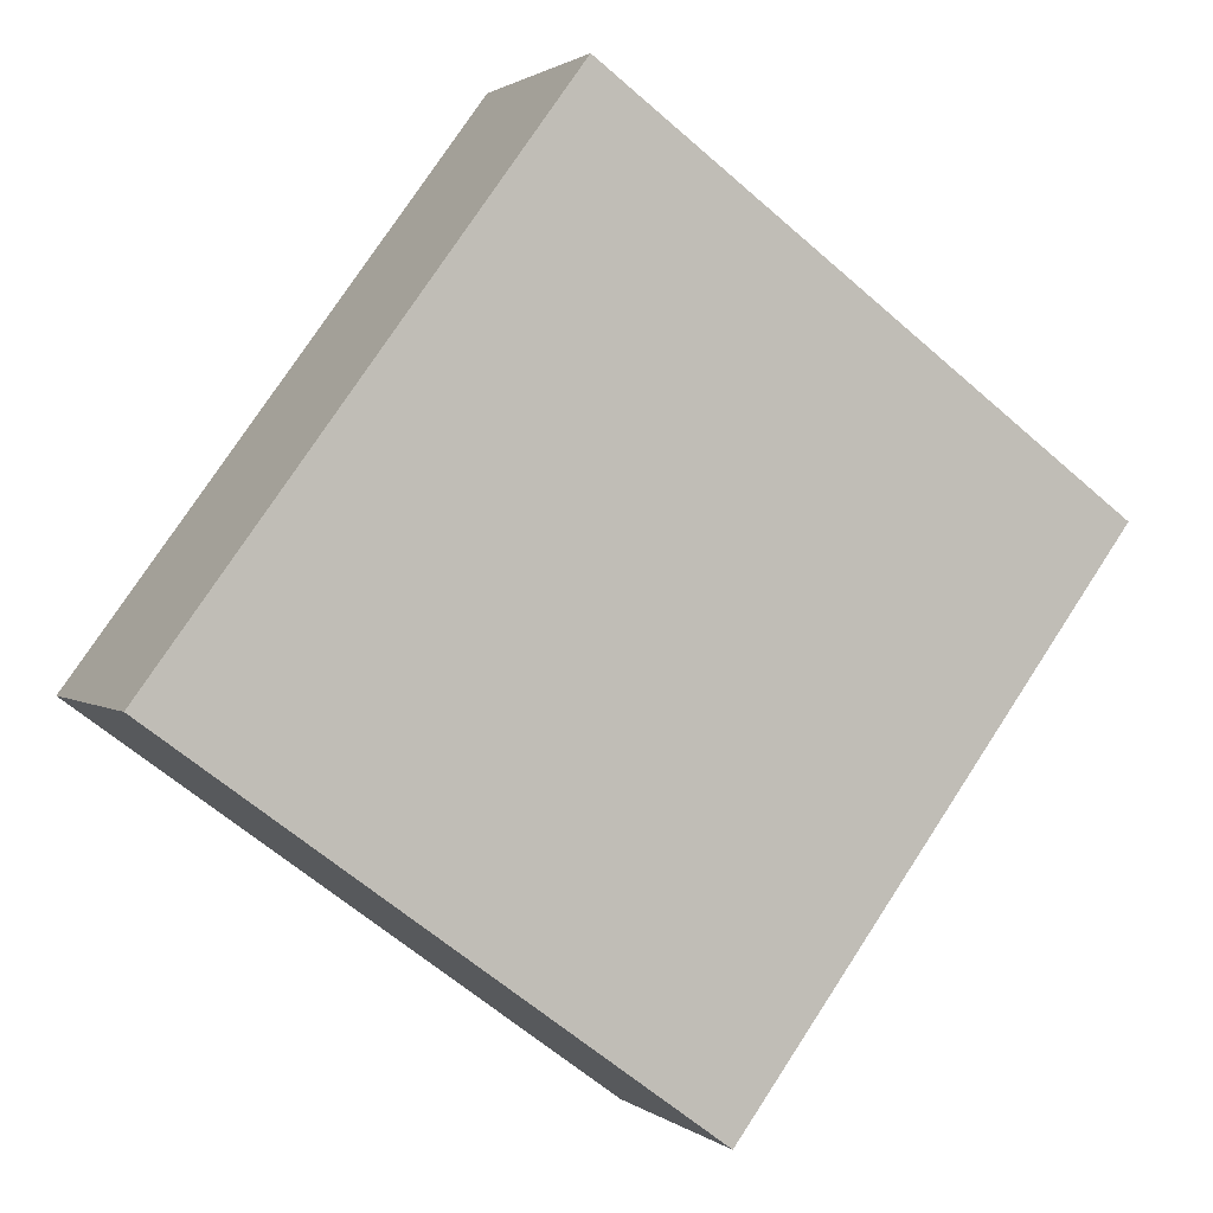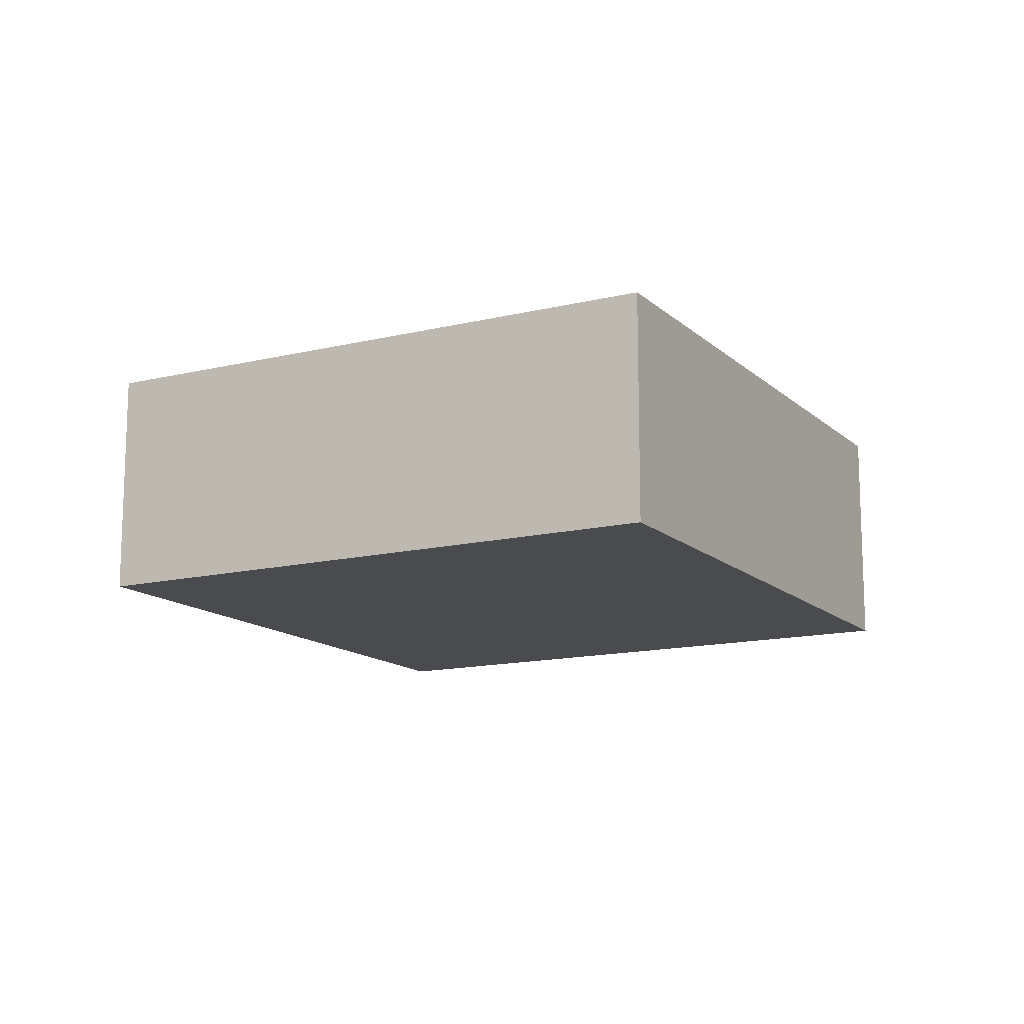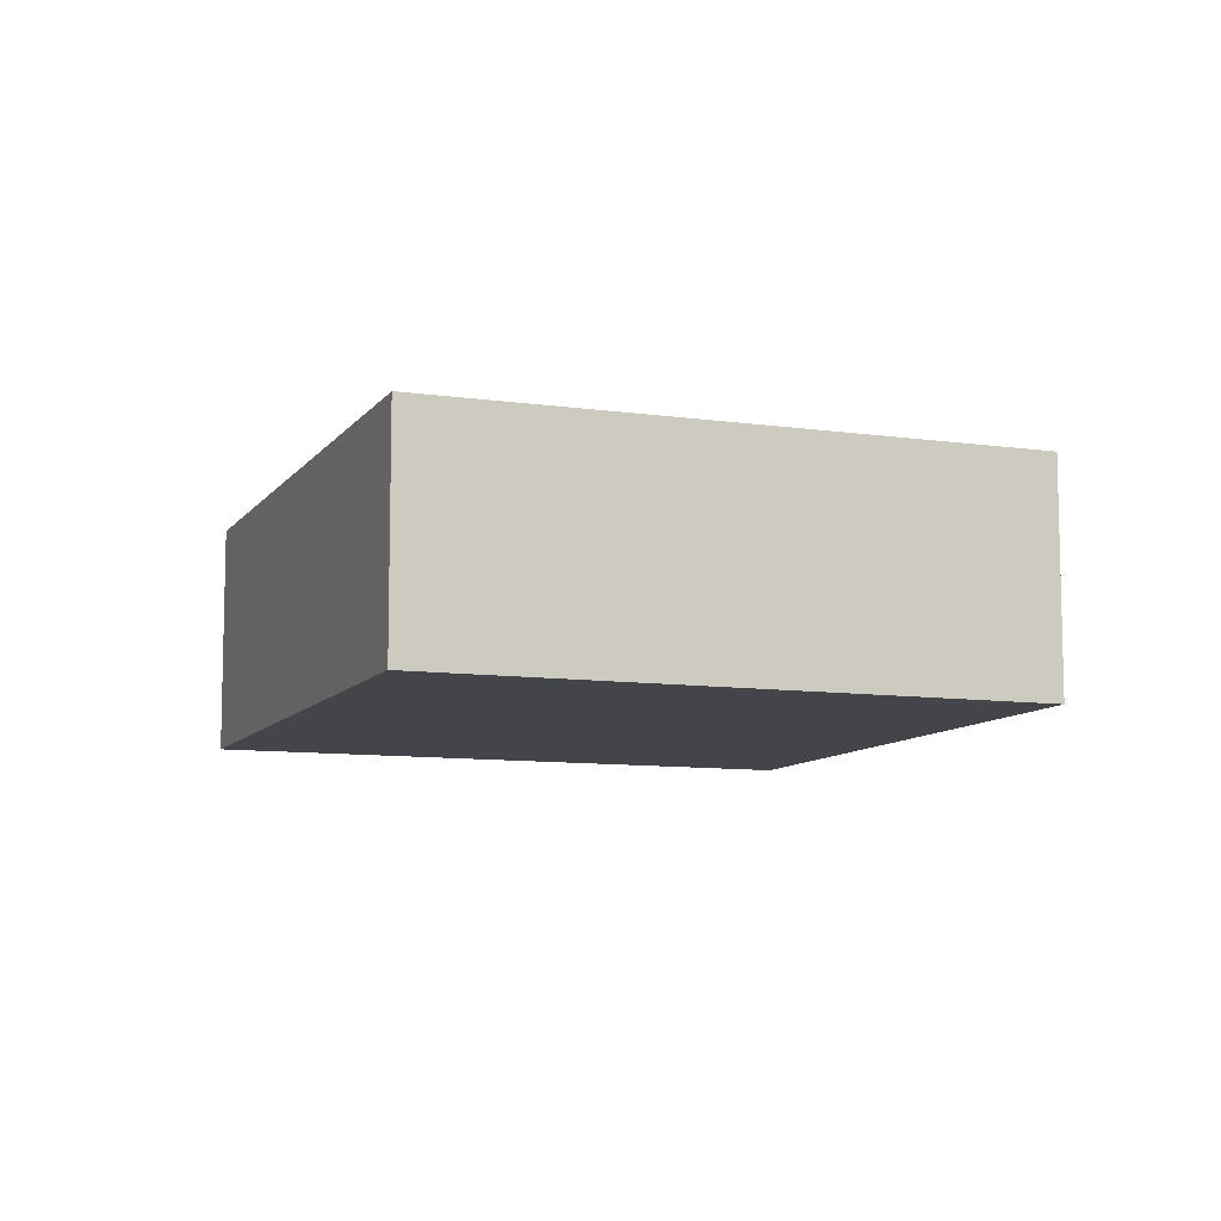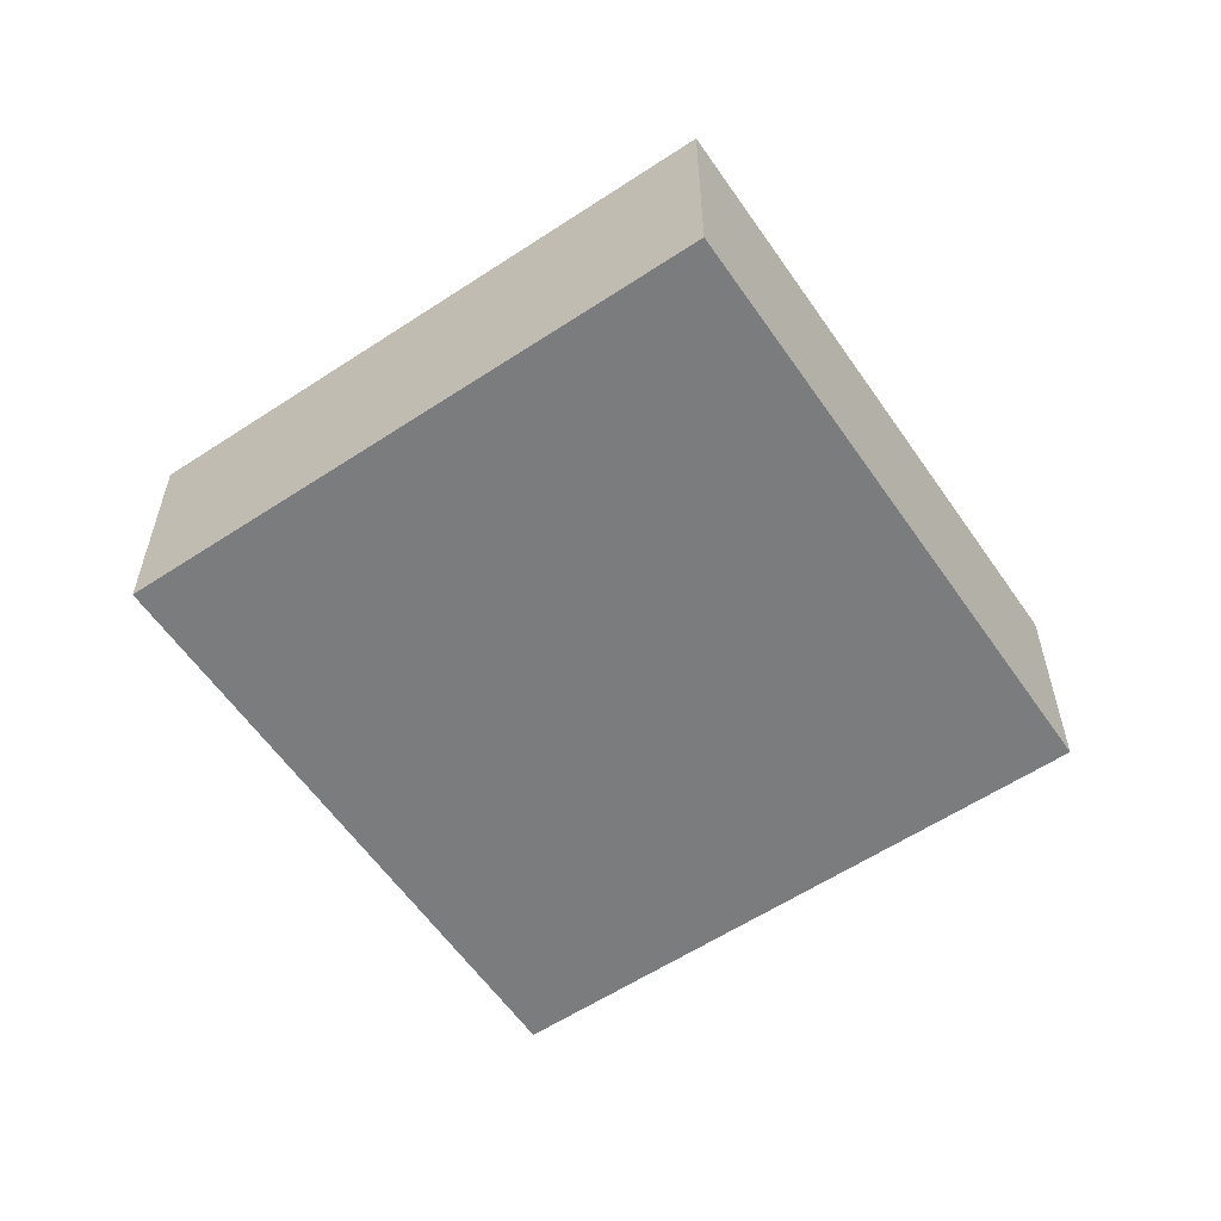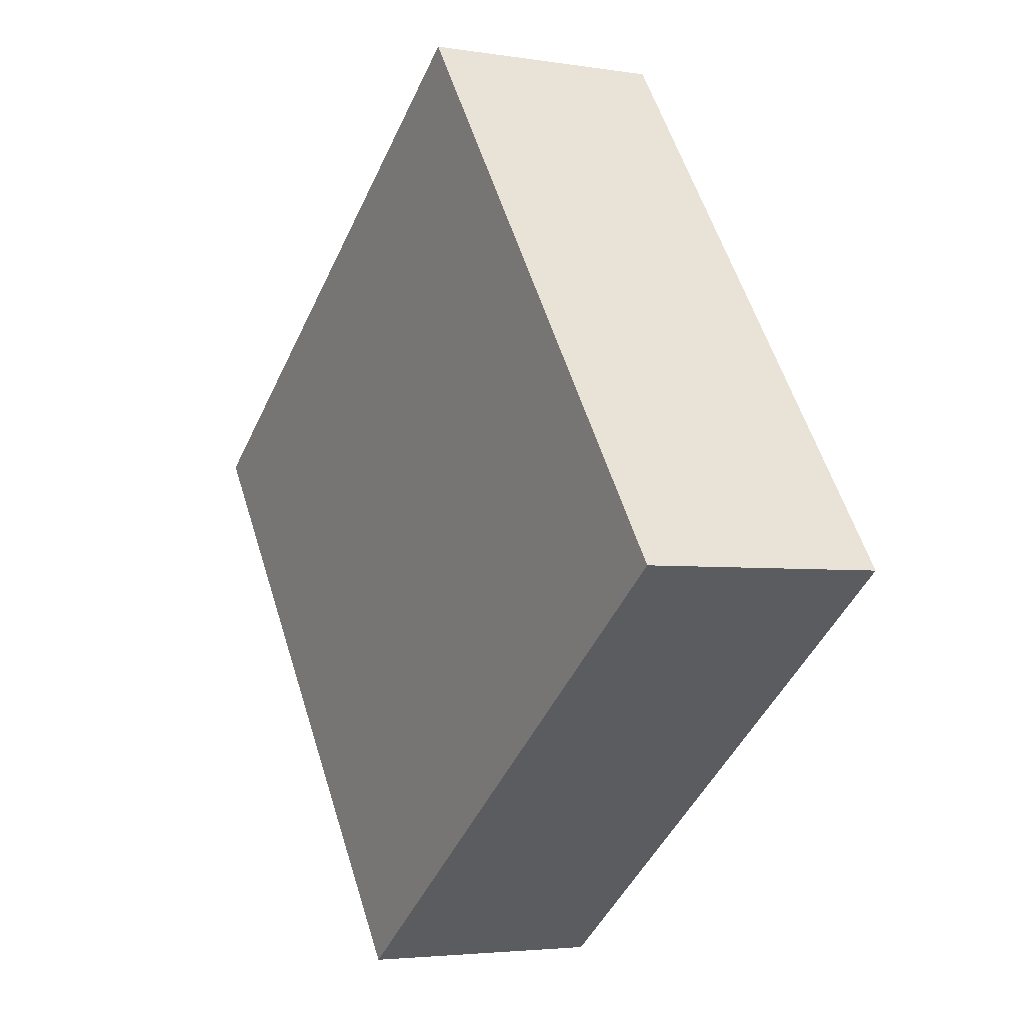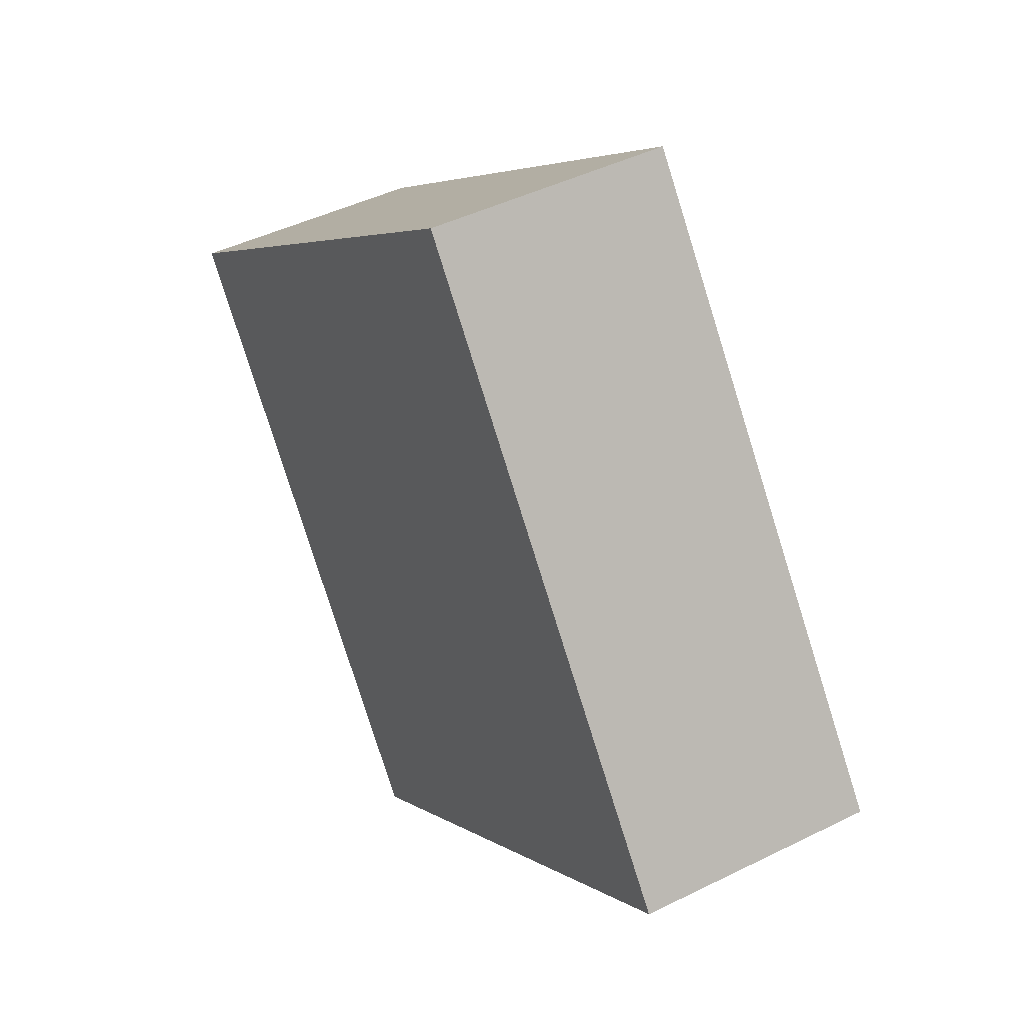
<metadata>
{"format":"obj","ext":"obj","renderer":"f3d","projection":"perspective","resolution":1024,"background":"white","views":[{"elev":1.5,"azim":-23.1,"up":"+Z"},{"elev":-13.8,"azim":64.9,"up":"+Y"},{"elev":-9.3,"azim":-164.4,"up":"+Y"},{"elev":-58.6,"azim":70.6,"up":"+Y"},{"elev":-3.6,"azim":-118.7,"up":"+Z"},{"elev":44.3,"azim":-120.2,"up":"+Z"}]}
</metadata>
<code>
v  0 2.413 1.478e-16
v  9.207 2.413 1.492
v  5.261 2.413 -3.872
v  3.946 2.413 5.363
v  5.261 2.371e-16 -3.872
v  0 0 0
v  3.946 -3.284e-16 5.363
v  9.207 -9.136e-17 1.492
g defaultobject
f 1 2 3
f 2 1 4
f 5 1 3
f 1 5 6
f 6 4 1
f 4 6 7
f 7 2 4
f 2 7 8
f 8 3 2
f 3 8 5
f 8 6 5
f 6 8 7

</code>
